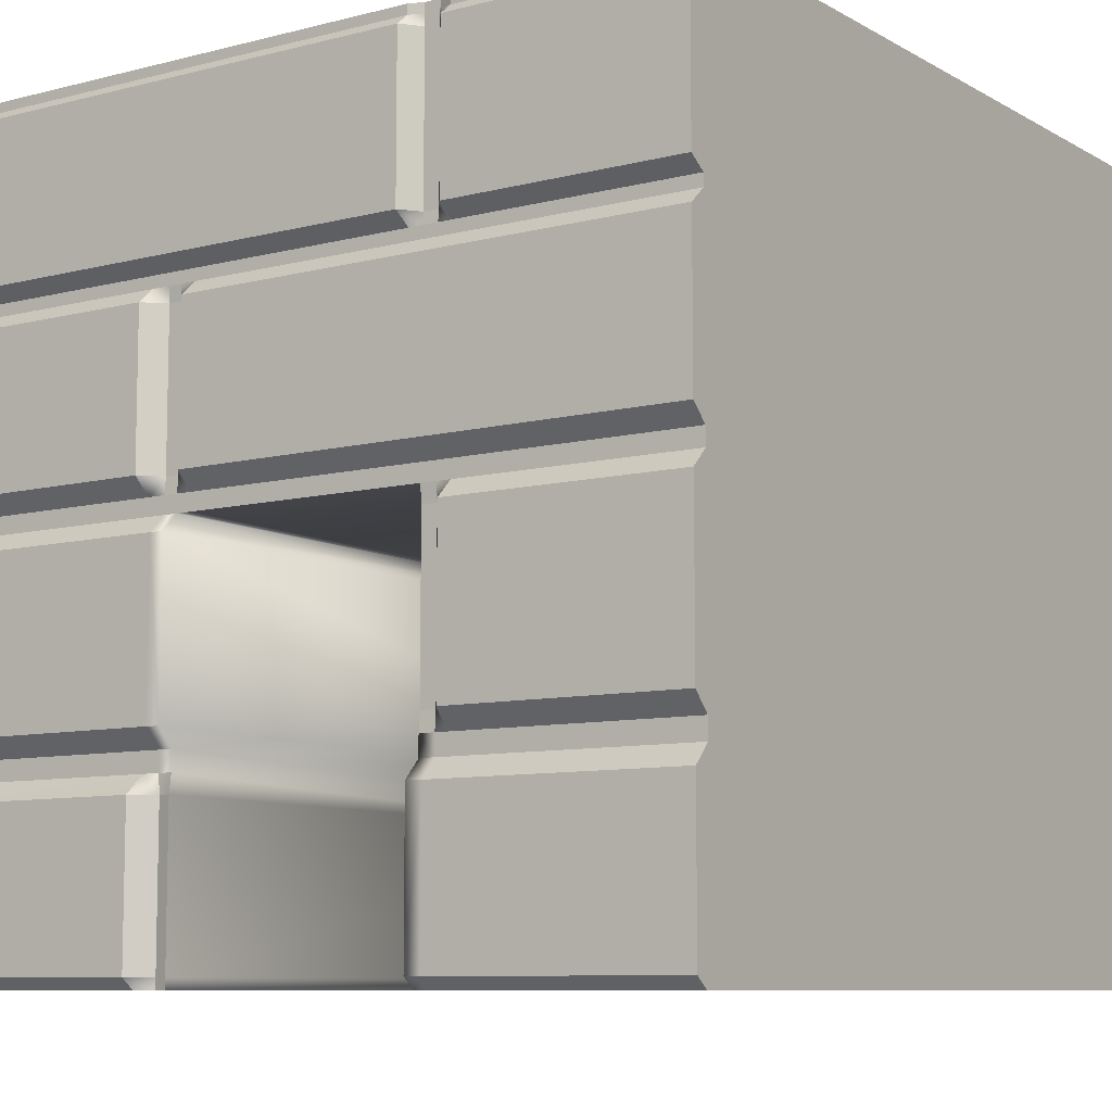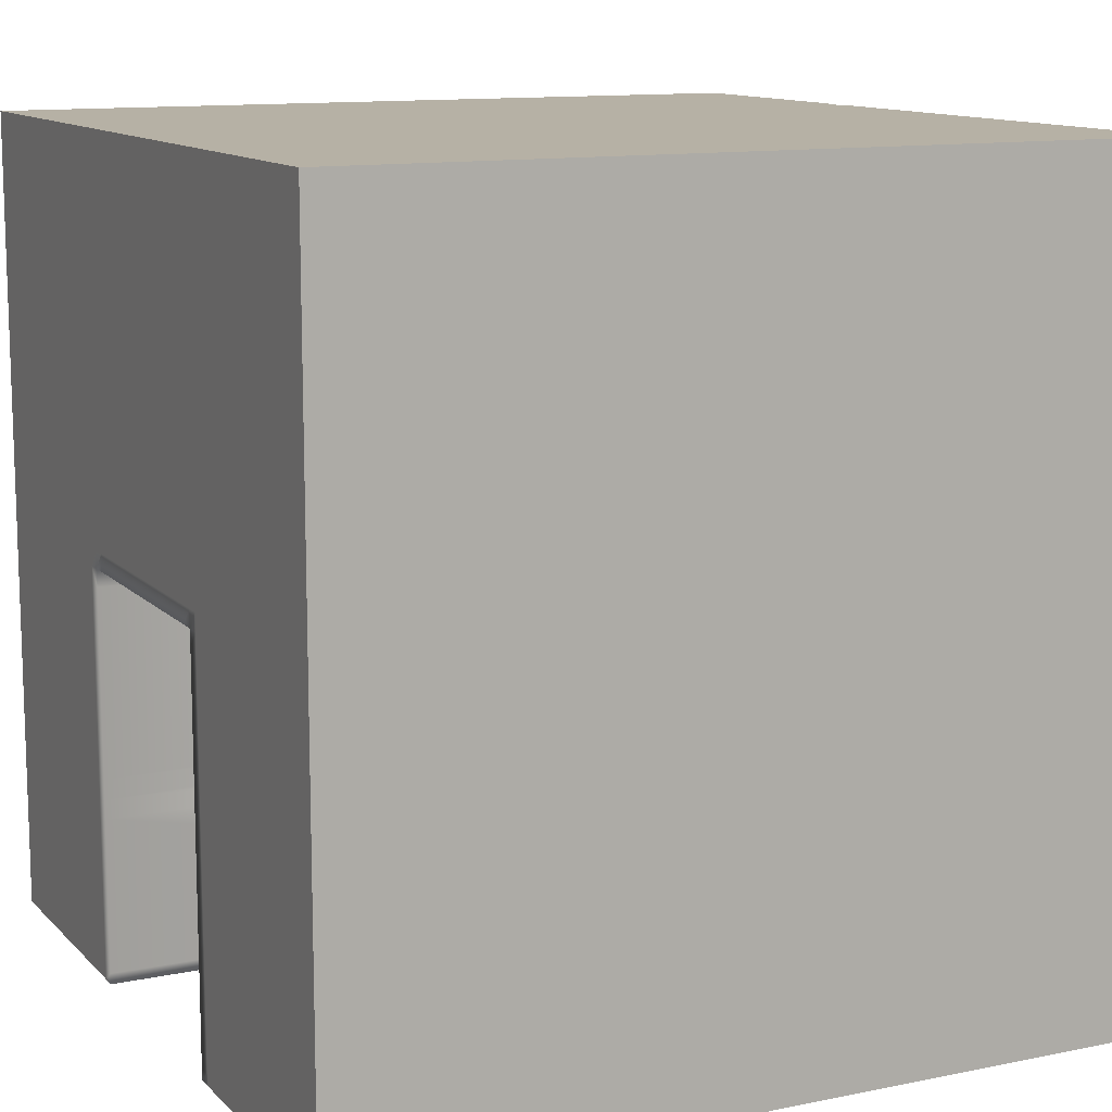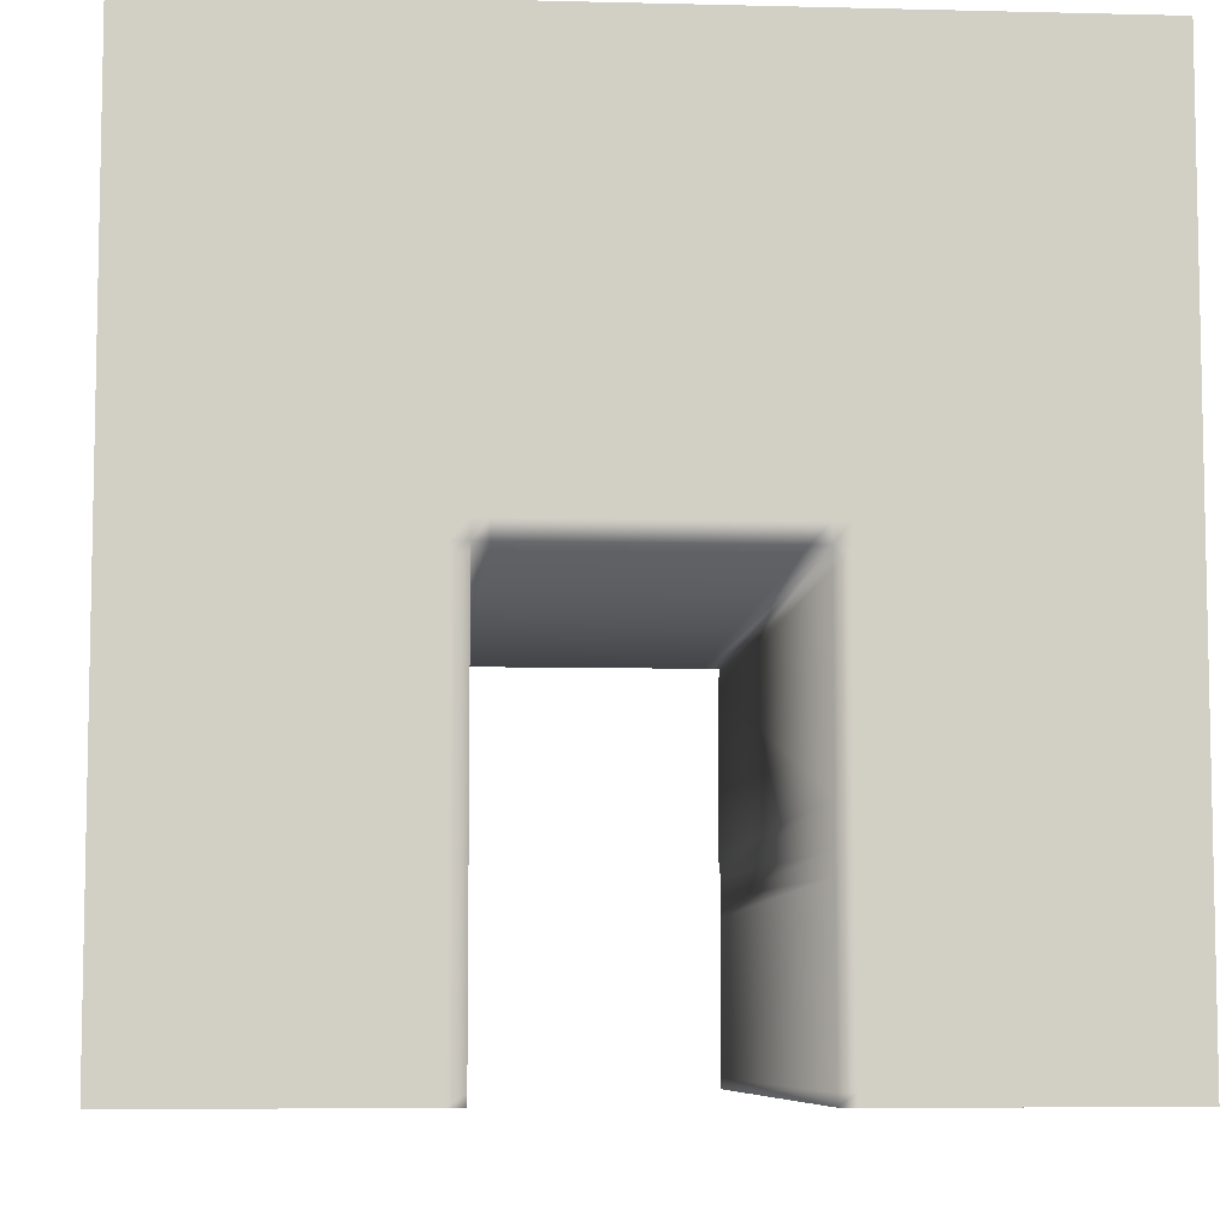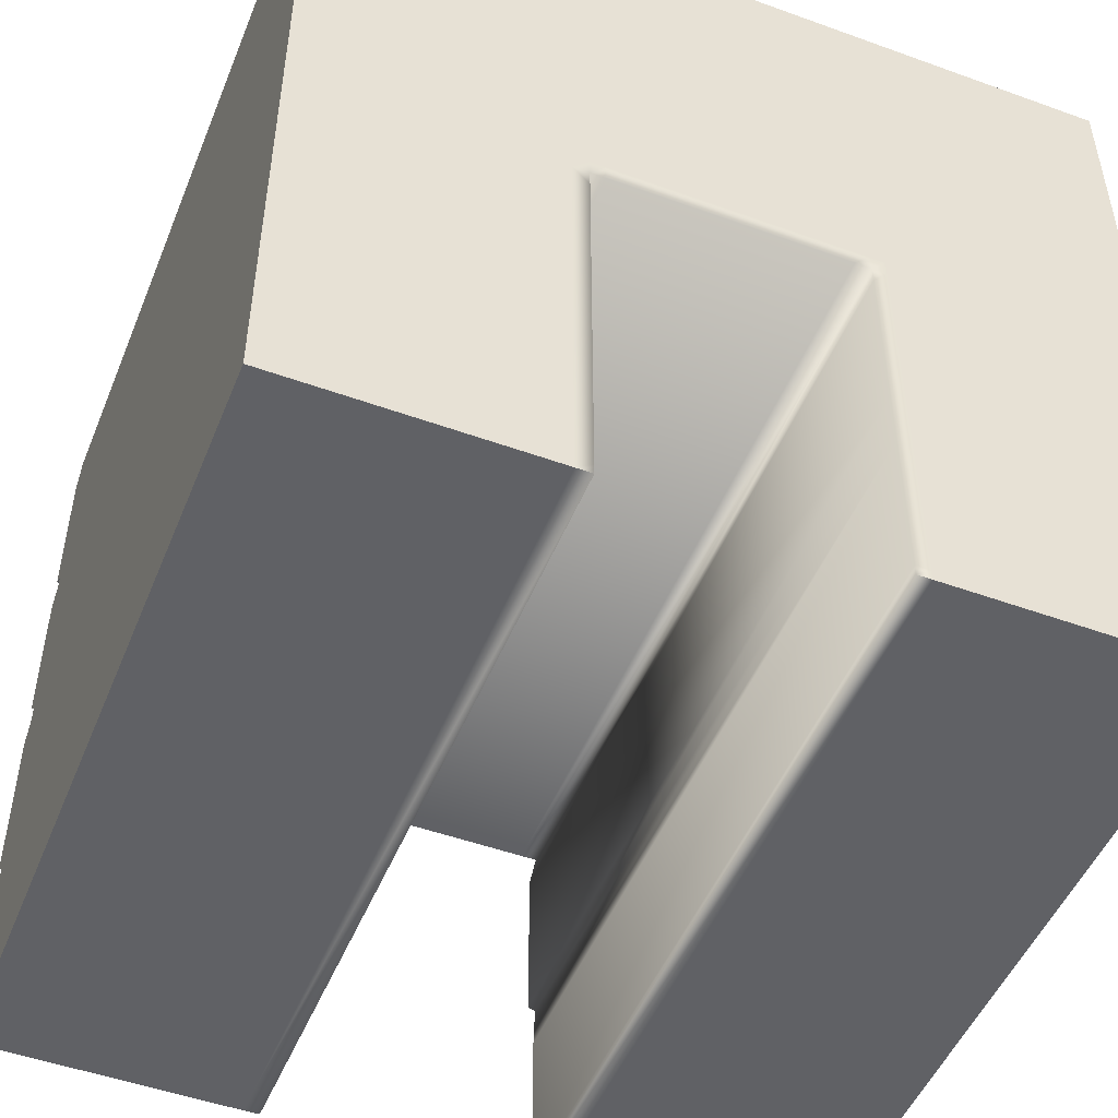
<metadata>
{"format":"obj","ext":"obj","renderer":"f3d","projection":"perspective","resolution":1024,"background":"white","views":[{"elev":-8.6,"azim":124.7,"up":"+Y"},{"elev":12.0,"azim":-26.0,"up":"+Y"},{"elev":-7.5,"azim":-94.1,"up":"+Y"},{"elev":-49.6,"azim":-111.8,"up":"+Y"}]}
</metadata>
<code>
o Cube_(1)
v 0.4786 0.25 0.5
v -0.5 0.25 0.5
v -0.5 0.2311 0.5
v 0.5 0.2311 0.5
v -0.5 0.2311 -0.5
v -0.5 0.25 -0.5
v 0.4786 0.25 -0.5
v 0.5 0.2311 -0.5
v 0.4786 0.2647 0.5
v -0.5 0.2647 0.5
v -0.5 0.2647 -0.5
v 0.4786 0.2647 -0.5
v 0.5 0.2792 0.5
v -0.5 0.2792 0.5
v -0.5 0.2792 -0.5
v 0.5 0.2792 -0.5
v 0.4786 0.02137 0.5
v -0.5 0.02137 0.5
v -0.5 -0 0.5
v 0.4786 -0 0.5
v -0.5 0 -0.5
v -0.5 0.02137 -0.5
v 0.4786 0.02137 -0.5
v 0.4786 0 -0.5
v 0.5 0.04206 0.5
v -0.5 0.04206 0.5
v -0.5 0.04206 -0.5
v 0.5 0.04206 -0.5
v -0.5 -0.02132 0.5
v 0.5 -0.02132 0.5
v -0.5 -0.02132 -0.5
v 0.5 -0.02132 -0.5
v 0.5 -0.2271 0.5
v -0.5 -0.2271 0.5
v -0.5 -0.25 0.5
v 0.4786 -0.25 0.5
v -0.5 -0.25 -0.5
v -0.5 -0.2271 -0.5
v 0.5 -0.2271 -0.5
v 0.4786 -0.25 -0.5
v -0.5 -0.2745 0.5
v 0.4786 -0.2745 0.5
v -0.5 -0.2745 -0.5
v 0.4786 -0.2745 -0.5
v -0.5 -0.2977 0.5
v 0.5 -0.2977 0.5
v -0.5 -0.2977 -0.5
v 0.5 -0.2977 -0.5
v -0.5 0.5 0.1769
v 0.4834 0.5 0.1769
v 0.4834 0.5 0.1591
v -0.5 0.5 0.1591
v 0.4818 -0.5 0.1591
v 0.4769 -0.5 0.1769
v -0.5 -0.5 0.1769
v -0.5 -0.5 0.1591
v 0.4786 0.25 0.1769
v 0.4769 0.2311 0.1769
v 0.4769 0.2311 0.1591
v 0.4786 0.25 0.1591
v -0.5 0.25 0.1769
v -0.5 0.25 0.1591
v -0.5 0.2311 0.1591
v -0.5 0.2311 0.1769
v 0.4786 0.2647 0.1591
v 0.4786 0.2647 0.1769
v -0.5 0.2647 0.1769
v -0.5 0.2647 0.1591
v 0.5 0.2792 0.1591
v 0.5 0.2792 0.1769
v -0.5 0.2792 0.1769
v -0.5 0.2792 0.1591
v 0.4786 -0 0.1591
v 0.4786 0.02137 0.1591
v 0.4786 0.02137 0.1769
v 0.4786 -0 0.1769
v -0.5 0.02137 0.1769
v -0.5 0.02137 0.1591
v -0.5 -0 0.1591
v -0.5 -0 0.1769
v 0.4769 0.04206 0.1591
v 0.4769 0.04206 0.1769
v -0.5 0.04206 0.1769
v -0.5 0.04206 0.1591
v 0.5 -0.02132 0.1769
v 0.5 -0.02132 0.1591
v -0.5 -0.02132 0.1591
v -0.5 -0.02132 0.1769
v 0.4786 -0.25 0.1769
v 0.4786 -0.25 0.1591
v 0.5 -0.2271 0.1591
v 0.5 -0.2271 0.1769
v -0.5 -0.2271 0.1769
v -0.5 -0.2271 0.1591
v -0.5 -0.25 0.1591
v -0.5 -0.25 0.1769
v 0.4786 -0.2745 0.1769
v 0.4786 -0.2745 0.1591
v -0.5 -0.2745 0.1591
v -0.5 -0.2745 0.1769
v 0.4818 -0.2977 0.1591
v 0.4769 -0.2977 0.1769
v -0.5 -0.2977 0.1591
v -0.5 -0.2977 0.1769
v 0.4834 0.5 0.1387
v -0.5 0.5 0.1387
v 0.5 0.2311 0.1387
v 0.4786 0.25 0.1387
v -0.5 0.25 0.1387
v -0.5 0.2311 0.1387
v 0.4786 0.2647 0.1387
v -0.5 0.2647 0.1387
v 0.5 0.2792 0.1387
v -0.5 0.2792 0.1387
v 0.4786 -0 0.1387
v 0.4786 0.02137 0.1387
v -0.5 0.02137 0.1387
v -0.5 -0 0.1387
v 0.5 0.04206 0.1387
v -0.5 0.04206 0.1387
v -0.5 0.5 0.1997
v 0.4834 0.5 0.1997
v -0.5 0.5 0.5
v 0.4834 0.5 0.5
v 0.4865 -0.5 0.1997
v -0.5 -0.5 0.1997
v 0.4834 -0.5 0.5
v -0.5 -0.5 0.5
v 0.5 0.2311 0.1997
v 0.4786 0.25 0.1997
v -0.5 0.25 0.1997
v -0.5 0.2311 0.1997
v 0.4786 0.2647 0.1997
v -0.5 0.2647 0.1997
v 0.5 0.2792 0.1997
v -0.5 0.2792 0.1997
v 0.4786 -0 0.1997
v 0.4786 0.02137 0.1997
v -0.5 0.02137 0.1997
v -0.5 -0 0.1997
v 0.5 0.04206 0.1997
v -0.5 0.04206 0.1997
v 0.5 -0.02132 0.1997
v -0.5 -0.02132 0.1997
v 0.4786 -0.25 0.1997
v 0.5 -0.2271 0.1997
v -0.5 -0.2271 0.1997
v -0.5 -0.25 0.1997
v 0.4786 -0.2745 0.1997
v -0.5 -0.2745 0.1997
v 0.5031 -0.2977 0.1997
v -0.5 -0.2977 0.1997
v -0.5 0.5 -0.1659
v 0.4769 0.5 -0.1659
v 0.4769 0.5 -0.1858
v -0.5 0.5 -0.1858
v 0.4834 -0.5 -0.1858
v 0.4834 -0.5 -0.1659
v -0.5 -0.5 -0.1659
v -0.5 -0.5 -0.1858
v 0.4786 0.25 -0.1659
v 0.5 0.2311 -0.1659
v 0.5 0.2311 -0.1858
v 0.4786 0.25 -0.1858
v -0.5 0.25 -0.1858
v -0.5 0.2311 -0.1858
v -0.5 0.2311 -0.1659
v -0.5 0.25 -0.1659
v 0.4786 0.2647 -0.1858
v 0.4786 0.2647 -0.1659
v -0.5 0.2647 -0.1659
v -0.5 0.2647 -0.1858
v 0.4769 0.2792 -0.1858
v 0.4769 0.2792 -0.1659
v -0.5 0.2792 -0.1659
v -0.5 0.2792 -0.1858
v 0.4786 0 -0.1858
v 0.4786 0.02137 -0.1858
v 0.4786 0.02137 -0.1659
v 0.4786 -0 -0.1659
v -0.5 0.02137 -0.1659
v -0.5 0.02137 -0.1858
v -0.5 0 -0.1858
v -0.5 -0 -0.1659
v 0.5 0.04206 -0.1858
v 0.5 0.04206 -0.1659
v -0.5 0.04206 -0.1659
v -0.5 0.04206 -0.1858
v 0.4769 -0.02132 -0.1659
v 0.4769 -0.02132 -0.1858
v -0.5 -0.02132 -0.1858
v -0.5 -0.02132 -0.1659
v 0.4786 -0.25 -0.1858
v 0.4769 -0.2271 -0.1858
v 0.4769 -0.2271 -0.1659
v 0.4786 -0.25 -0.1659
v -0.5 -0.2271 -0.1659
v -0.5 -0.2271 -0.1858
v -0.5 -0.25 -0.1858
v -0.5 -0.25 -0.1659
v 0.4786 -0.2745 -0.1858
v 0.4786 -0.2745 -0.1659
v -0.5 -0.2745 -0.1858
v -0.5 -0.2745 -0.1659
v 0.5 -0.2977 -0.1858
v 0.5 -0.2977 -0.1659
v -0.5 -0.2977 -0.1858
v -0.5 -0.2977 -0.1659
v -0.5 0.5 -0.2034
v 0.4834 0.5 -0.2034
v 0.4834 0.5 -0.5
v -0.5 0.5 -0.5
v 0.4834 -0.5 -0.5
v 0.4834 -0.5 -0.2034
v -0.5 -0.5 -0.2034
v -0.5 -0.5 -0.5
v 0.4786 0.25 -0.2034
v 0.5 0.2311 -0.2034
v -0.5 0.25 -0.2034
v -0.5 0.2311 -0.2034
v 0.4786 0.2647 -0.2034
v -0.5 0.2647 -0.2034
v 0.5 0.2792 -0.2034
v -0.5 0.2792 -0.2034
v 0.4786 0 -0.2034
v 0.4786 0.02137 -0.2034
v -0.5 0.02137 -0.2034
v -0.5 0 -0.2034
v 0.5 0.04206 -0.2034
v -0.5 0.04206 -0.2034
v 0.5 -0.02132 -0.2034
v -0.5 -0.02132 -0.2034
v 0.4786 -0.25 -0.2034
v 0.5 -0.2271 -0.2034
v -0.5 -0.2271 -0.2034
v -0.5 -0.25 -0.2034
v 0.4786 -0.2745 -0.2034
v -0.5 -0.2745 -0.2034
v 0.5 -0.2977 -0.2034
v -0.5 -0.2977 -0.2034
v -0.5 0.5 -0.1484
v 0.4834 0.5 -0.1484
v 0.4786 0.25 -0.1484
v 0.5 0.2311 -0.1484
v -0.5 0.25 -0.1484
v -0.5 0.2311 -0.1484
v 0.4786 0.2647 -0.1484
v -0.5 0.2647 -0.1484
v 0.5 0.2792 -0.1484
v -0.5 0.2792 -0.1484
v 0.4786 -0 -0.1484
v 0.4786 0.02137 -0.1484
v -0.5 0.02137 -0.1484
v -0.5 -0 -0.1484
v 0.5 0.04206 -0.1484
v -0.5 0.04206 -0.1484
v -0.5 0.4878 0.5
v 0.4834 0.4878 0.5
v -0.5 0.4878 -0.5
v 0.4834 0.4878 -0.5
v 0.4834 0.4878 0.1769
v 0.4834 0.4878 0.1591
v -0.5 0.4878 0.1591
v -0.5 0.4878 0.1769
v 0.4834 0.4878 0.1387
v -0.5 0.4878 0.1387
v 0.4834 0.4878 0.1997
v -0.5 0.4878 0.1997
v 0.4769 0.4878 -0.1858
v 0.4769 0.4878 -0.1659
v -0.5 0.4878 -0.1858
v -0.5 0.4878 -0.1659
v 0.4834 0.4878 -0.2034
v -0.5 0.4878 -0.2034
v 0.4834 0.4878 -0.1484
v -0.5 0.4878 -0.1484
v 0.5 0.4741 0.5
v -0.5 0.4741 0.5
v -0.5 0.4741 -0.5
v 0.5 0.4741 -0.5
v 0.5 0.4741 0.1591
v 0.5 0.4741 0.1769
v -0.5 0.4741 0.1769
v -0.5 0.4741 0.1591
v 0.5 0.4741 0.1387
v -0.5 0.4741 0.1387
v 0.5 0.4741 0.1997
v -0.5 0.4741 0.1997
v 0.4769 0.4741 -0.1659
v 0.4769 0.4741 -0.1858
v -0.5 0.4741 -0.1659
v -0.5 0.4741 -0.1858
v 0.5 0.4741 -0.2034
v -0.5 0.4741 -0.2034
v 0.5 0.4741 -0.1484
v -0.5 0.4741 -0.1484
v 0.5 -0.4867 0.5
v -0.5 -0.4867 0.5
v -0.5 -0.4867 -0.5
v 0.5 -0.4867 -0.5
v 0.4818 -0.4867 0.1591
v 0.4769 -0.4867 0.1769
v -0.5 -0.4867 0.1769
v -0.5 -0.4867 0.1591
v 0.5031 -0.4867 0.1997
v -0.5 -0.4867 0.1997
v 0.5 -0.4867 -0.1659
v 0.5 -0.4867 -0.1858
v -0.5 -0.4867 -0.1659
v -0.5 -0.4867 -0.1858
v 0.5 -0.4867 -0.2034
v -0.5 -0.4867 -0.2034
f 1 2 3 4
f 5 6 7 8
f 9 10 2 1
f 6 11 12 7
f 13 14 10 9
f 11 15 16 12
f 17 18 19 20
f 21 22 23 24
f 25 26 18 17
f 4 3 26 25
f 22 27 28 23
f 27 5 8 28
f 20 19 29 30
f 31 21 24 32
f 33 34 35 36
f 30 29 34 33
f 37 38 39 40
f 38 31 32 39
f 36 35 41 42
f 43 37 40 44
f 42 41 45 46
f 47 43 44 48
f 49 50 51 52
f 53 54 55 56
f 57 58 59 60
f 61 62 63 64
f 60 65 66 57
f 67 68 62 61
f 69 70 66 65
f 71 72 68 67
f 73 74 75 76
f 77 78 79 80
f 81 82 75 74
f 82 81 59 58
f 83 84 78 77
f 64 63 84 83
f 76 85 86 73
f 80 79 87 88
f 89 90 91 92
f 91 86 85 92
f 93 94 95 96
f 88 87 94 93
f 97 98 90 89
f 96 95 99 100
f 101 98 97 102
f 100 99 103 104
f 52 51 105 106
f 60 59 107 108
f 62 109 110 63
f 108 111 65 60
f 68 112 109 62
f 111 113 69 65
f 72 114 112 68
f 115 116 74 73
f 78 117 118 79
f 116 119 81 74
f 119 107 59 81
f 84 120 117 78
f 63 110 120 84
f 121 122 50 49
f 123 124 122 121
f 54 125 126 55
f 125 127 128 126
f 1 4 129 130
f 130 129 58 57
f 2 131 132 3
f 131 61 64 132
f 130 133 9 1
f 57 66 133 130
f 10 134 131 2
f 134 67 61 131
f 133 135 13 9
f 66 70 135 133
f 14 136 134 10
f 136 71 67 134
f 137 138 17 20
f 76 75 138 137
f 18 139 140 19
f 139 77 80 140
f 138 141 25 17
f 82 141 138 75
f 141 129 4 25
f 82 58 129 141
f 26 142 139 18
f 142 83 77 139
f 3 132 142 26
f 132 64 83 142
f 20 30 143 137
f 137 143 85 76
f 19 140 144 29
f 140 80 88 144
f 145 146 33 36
f 89 92 146 145
f 146 143 30 33
f 92 85 143 146
f 34 147 148 35
f 147 93 96 148
f 29 144 147 34
f 144 88 93 147
f 149 145 36 42
f 97 89 145 149
f 35 148 150 41
f 148 96 100 150
f 151 149 42 46
f 102 97 149 151
f 41 150 152 45
f 150 100 104 152
f 153 154 155 156
f 157 158 159 160
f 161 162 163 164
f 165 166 167 168
f 164 169 170 161
f 171 172 165 168
f 169 173 174 170
f 175 176 172 171
f 177 178 179 180
f 181 182 183 184
f 185 186 179 178
f 185 163 162 186
f 187 188 182 181
f 167 166 188 187
f 180 189 190 177
f 183 191 192 184
f 193 194 195 196
f 194 190 189 195
f 197 198 199 200
f 192 191 198 197
f 201 193 196 202
f 200 199 203 204
f 205 201 202 206
f 204 203 207 208
f 209 210 211 212
f 156 155 210 209
f 213 214 215 216
f 214 157 160 215
f 217 218 8 7
f 164 163 218 217
f 219 220 166 165
f 6 5 220 219
f 217 221 169 164
f 7 12 221 217
f 172 222 219 165
f 222 11 6 219
f 221 223 173 169
f 16 223 221 12
f 176 224 222 172
f 224 15 11 222
f 225 226 178 177
f 225 24 23 226
f 182 227 228 183
f 227 22 21 228
f 229 185 178 226
f 28 229 226 23
f 185 229 218 163
f 28 8 218 229
f 188 230 227 182
f 230 27 22 227
f 166 220 230 188
f 220 5 27 230
f 225 231 32 24
f 177 190 231 225
f 228 232 191 183
f 21 31 232 228
f 233 234 194 193
f 233 40 39 234
f 234 231 190 194
f 234 39 32 231
f 198 235 236 199
f 235 38 37 236
f 191 232 235 198
f 232 31 38 235
f 237 233 193 201
f 44 40 233 237
f 199 236 238 203
f 236 37 43 238
f 239 237 201 205
f 48 44 237 239
f 203 238 240 207
f 238 43 47 240
f 241 242 154 153
f 106 105 242 241
f 243 244 162 161
f 108 107 244 243
f 109 245 246 110
f 245 168 167 246
f 243 247 111 108
f 161 170 247 243
f 112 248 245 109
f 248 171 168 245
f 249 113 111 247
f 170 174 249 247
f 114 250 248 112
f 250 175 171 248
f 251 252 116 115
f 180 179 252 251
f 117 253 254 118
f 253 181 184 254
f 186 255 252 179
f 252 255 119 116
f 119 255 244 107
f 255 186 162 244
f 120 256 253 117
f 256 187 181 253
f 110 246 256 120
f 246 167 187 256
f 103 101 301 304
f 99 95 90 98
f 103 99 98 101
f 94 91 90 95
f 115 73 79 118
f 86 87 79 73
f 124 123 257 258
f 259 212 211 260
f 261 262 51 50
f 49 52 263 264
f 262 265 105 51
f 52 106 266 263
f 267 122 124 258
f 267 261 50 122
f 123 121 268 257
f 121 49 264 268
f 269 155 154 270
f 153 156 271 272
f 210 273 260 211
f 210 155 269 273
f 156 209 274 271
f 212 259 274 209
f 275 242 105 265
f 270 154 242 275
f 106 241 276 266
f 241 153 272 276
f 277 278 14 13
f 258 257 278 277
f 15 279 280 16
f 279 259 260 280
f 69 281 282 70
f 282 281 262 261
f 283 284 72 71
f 264 263 284 283
f 69 113 285 281
f 281 285 265 262
f 284 286 114 72
f 263 266 286 284
f 135 287 277 13
f 287 267 258 277
f 287 135 70 282
f 282 261 267 287
f 278 288 136 14
f 257 268 288 278
f 283 71 136 288
f 268 264 283 288
f 289 290 269 270
f 174 173 290 289
f 291 292 176 175
f 272 271 292 291
f 16 280 293 223
f 280 260 273 293
f 293 290 173 223
f 273 269 290 293
f 292 294 224 176
f 271 274 294 292
f 294 279 15 224
f 274 259 279 294
f 249 295 285 113
f 295 275 265 285
f 249 174 289 295
f 295 289 270 275
f 286 296 250 114
f 266 276 296 286
f 296 291 175 250
f 276 272 291 296
f 297 298 128 127
f 46 45 298 297
f 216 299 300 213
f 299 47 48 300
f 53 301 302 54
f 301 101 102 302
f 303 304 56 55
f 104 103 304 303
f 305 151 46 297
f 125 305 297 127
f 54 302 305 125
f 302 102 151 305
f 298 306 126 128
f 45 152 306 298
f 306 303 55 126
f 152 104 303 306
f 307 308 205 206
f 158 157 308 307
f 309 310 160 159
f 208 207 310 309
f 214 311 308 157
f 311 239 205 308
f 213 300 311 214
f 300 48 239 311
f 310 312 215 160
f 207 240 312 310
f 312 299 216 215
f 240 47 299 312
f 94 87 86 91
f 254 251 115 118
f 304 301 53 56
f 254 184 180 251
f 192 189 180 184
f 195 189 192 197
f 200 196 195 197
f 204 202 196 200
f 206 202 204 208
f 307 206 208 309
f 159 158 307 309

</code>
